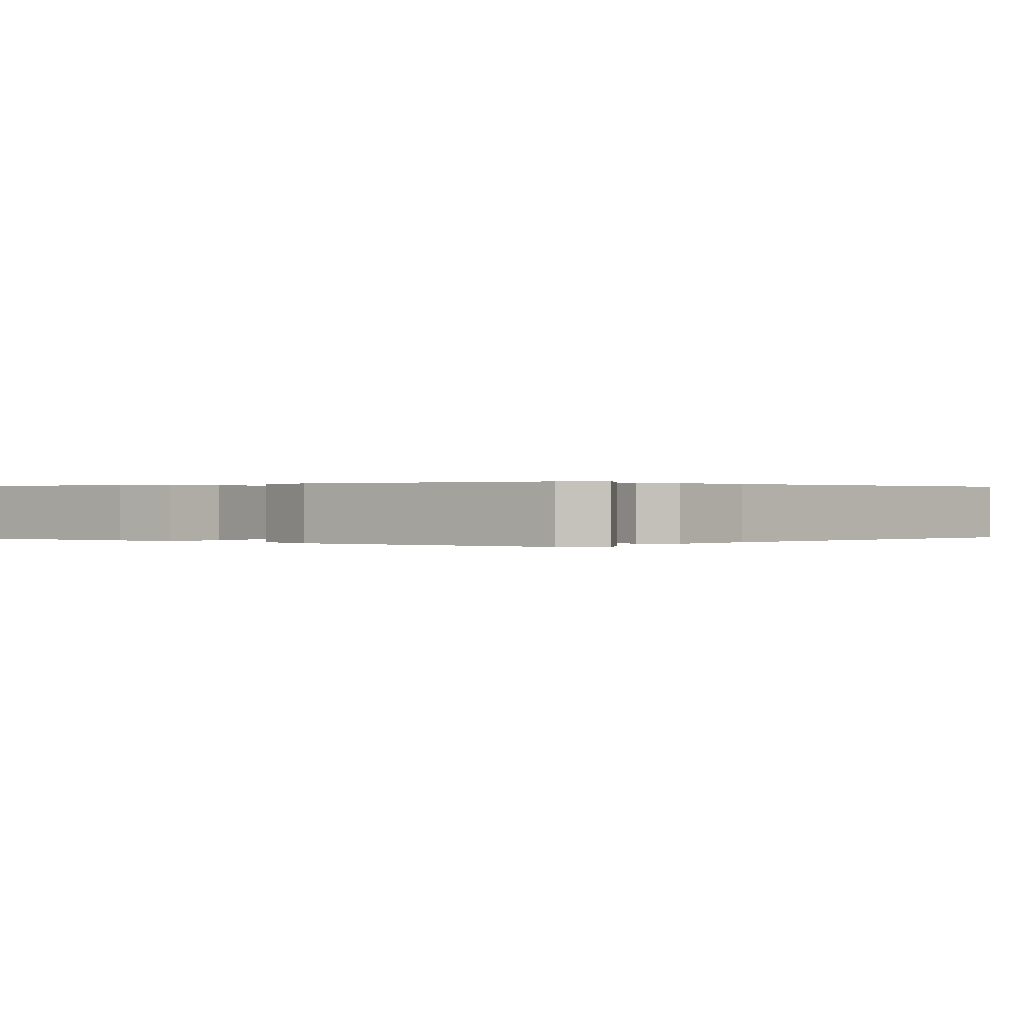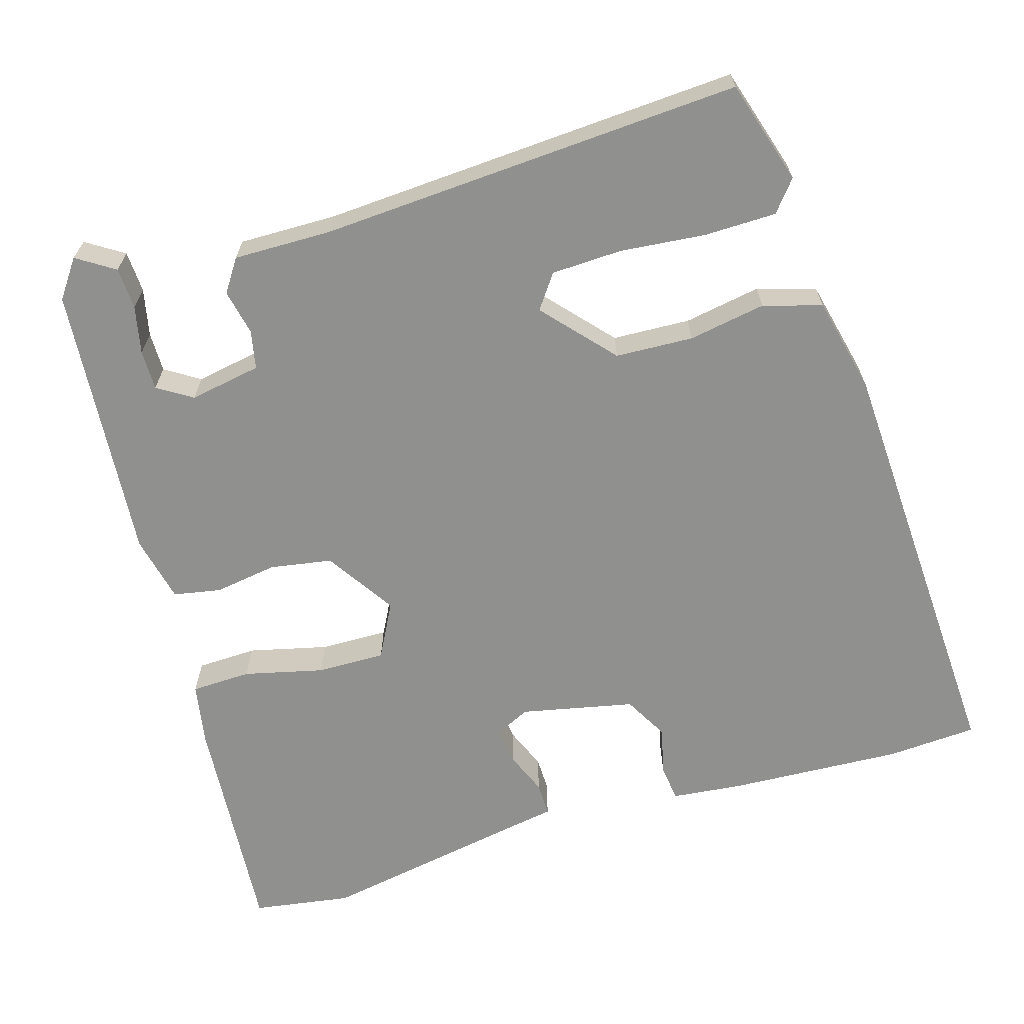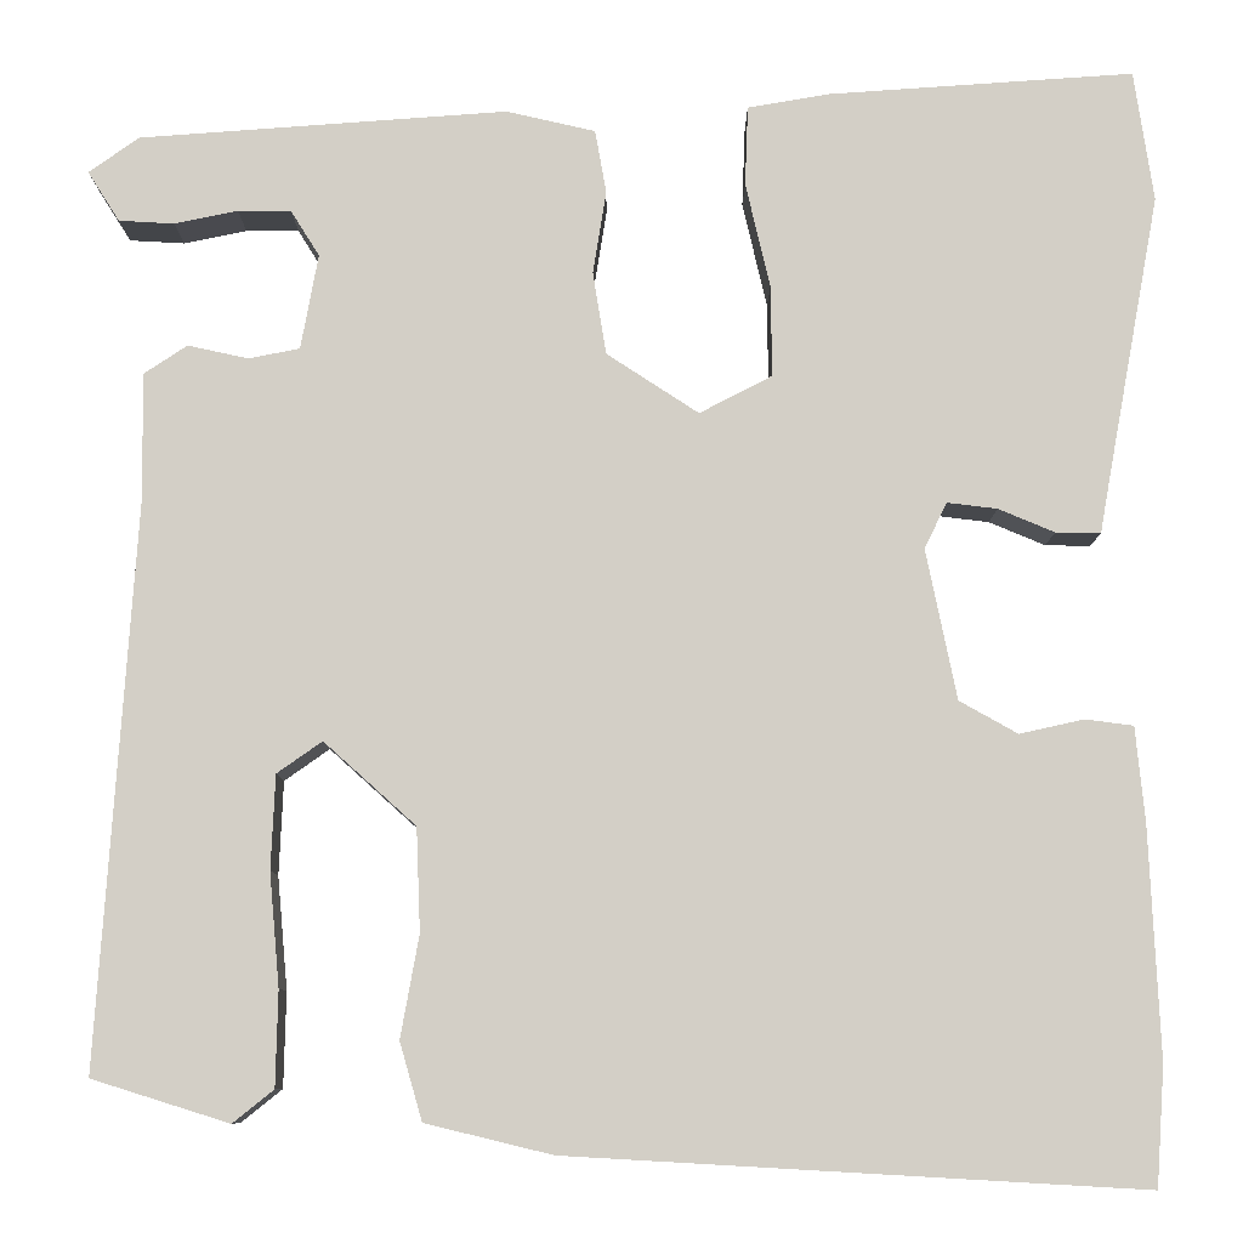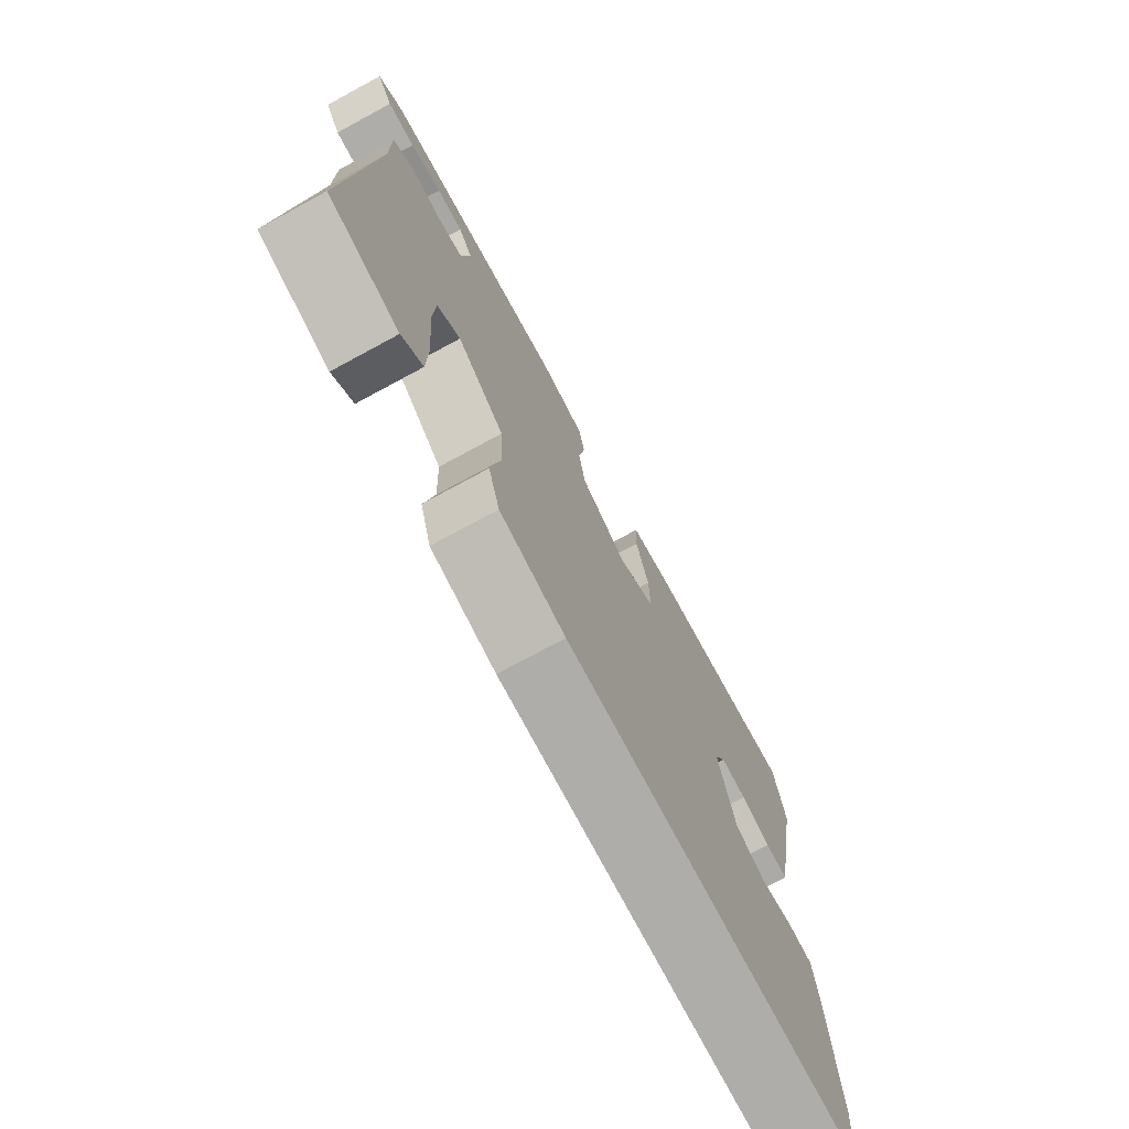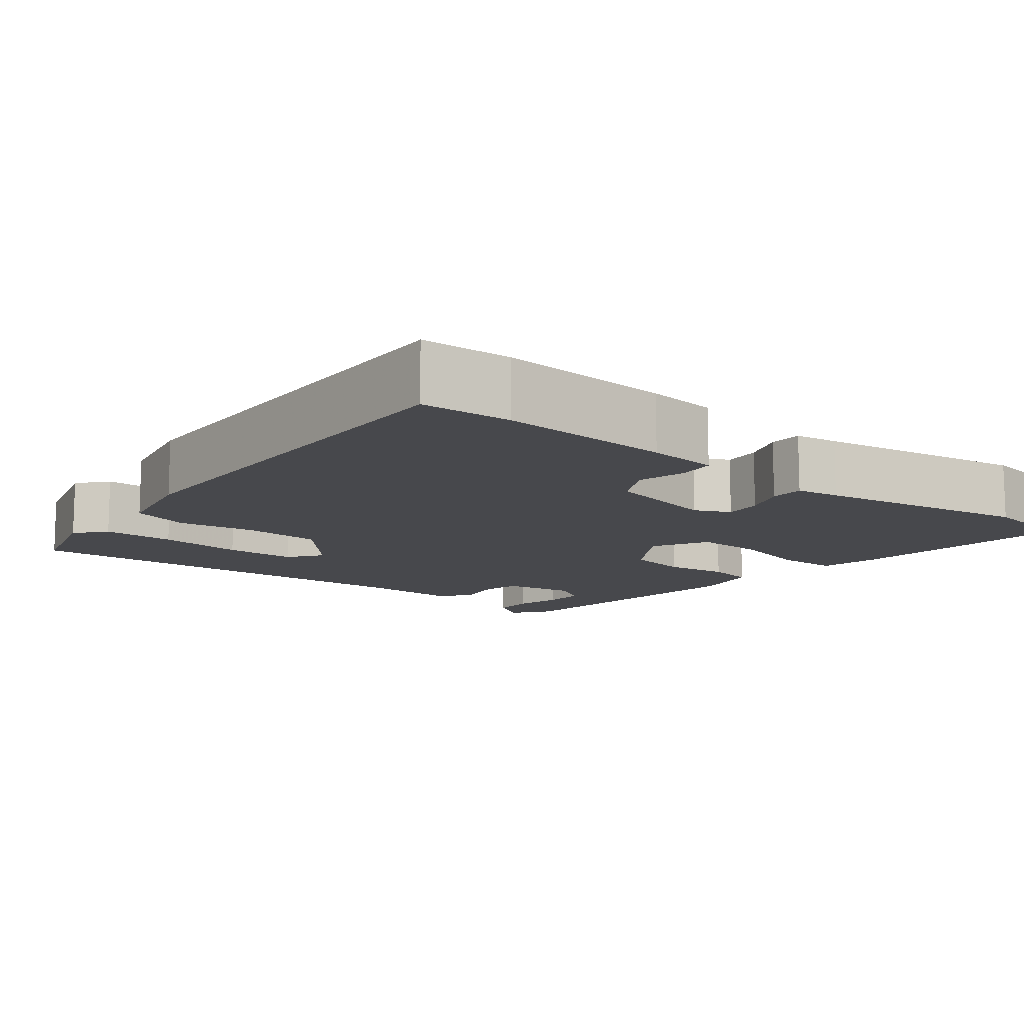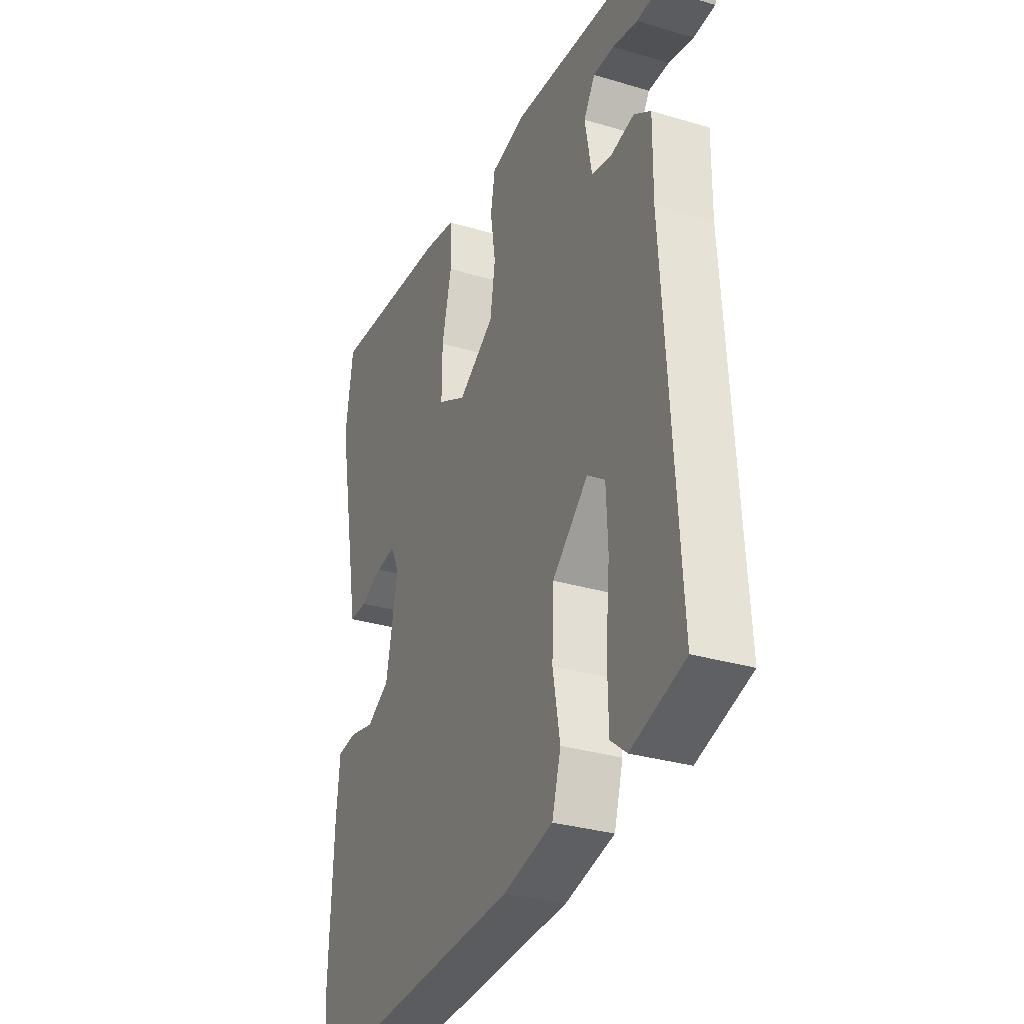
<metadata>
{"format":"obj","ext":"obj","renderer":"f3d","projection":"perspective","resolution":1024,"background":"white","views":[{"elev":0.2,"azim":41.0,"up":"+Y"},{"elev":-65.6,"azim":106.3,"up":"+Y"},{"elev":-8.7,"azim":179.9,"up":"+Z"},{"elev":-74.8,"azim":118.4,"up":"+Z"},{"elev":-11.6,"azim":-129.8,"up":"+Y"},{"elev":-31.1,"azim":66.9,"up":"+Z"}]}
</metadata>
<code>
v -0.518 0.07 0.381
v -0.499 0.07 0.509
v -0.201 0.07 0.488
v -0.12 0.07 0.474
v -0.117 0.07 0.396
v -0.141 0.07 0.293
v -0.142 0.07 0.204
v -0.071 0.07 0.167
v 0.019 0.07 0.226
v 0.032 0.07 0.307
v 0.019 0.07 0.388
v 0.03 0.07 0.45
v 0.117 0.07 0.47
v 0.477 0.07 0.443
v 0.526 0.07 0.408
v 0.495 0.07 0.359
v 0.441 0.07 0.356
v 0.379 0.07 0.369
v 0.327 0.07 0.369
v 0.299 0.07 0.324
v 0.316 0.07 0.231
v 0.366 0.07 0.221
v 0.425 0.07 0.234
v 0.467 0.07 0.206
v 0.466 0.07 0.079
v 0.502 0.07 -0.469
v 0.368 0.07 -0.511
v 0.328 0.07 -0.479
v 0.326 0.07 -0.386
v 0.336 0.07 -0.275
v 0.332 0.07 -0.183
v 0.288 0.07 -0.152
v 0.198 0.07 -0.233
v 0.194 0.07 -0.334
v 0.212 0.07 -0.434
v 0.19 0.07 -0.51
v 0.066 0.07 -0.54
v -0.495 0.07 -0.572
v -0.503 0.07 -0.455
v -0.493 0.07 -0.23
v -0.484 0.07 -0.137
v -0.437 0.07 -0.131
v -0.374 0.07 -0.145
v -0.317 0.07 -0.113
v -0.287 0.07 0.034
v -0.309 0.07 0.079
v -0.358 0.07 0.073
v -0.413 0.07 0.05
v -0.457 0.07 0.049
v -0.467 0.07 0.105
v -0.518 0 0.381
v -0.499 0 0.509
v -0.201 0 0.488
v -0.12 0 0.474
v -0.117 0 0.396
v -0.141 0 0.293
v -0.142 0 0.204
v -0.071 0 0.167
v 0.019 0 0.226
v 0.032 0 0.307
v 0.019 0 0.388
v 0.03 0 0.45
v 0.117 0 0.47
v 0.477 0 0.443
v 0.526 0 0.408
v 0.495 0 0.359
v 0.441 0 0.356
v 0.379 0 0.369
v 0.327 0 0.369
v 0.299 0 0.324
v 0.316 0 0.231
v 0.366 0 0.221
v 0.425 0 0.234
v 0.467 0 0.206
v 0.466 0 0.079
v 0.502 0 -0.469
v 0.368 0 -0.511
v 0.328 0 -0.479
v 0.326 0 -0.386
v 0.336 0 -0.275
v 0.332 0 -0.183
v 0.288 0 -0.152
v 0.198 0 -0.233
v 0.194 0 -0.334
v 0.212 0 -0.434
v 0.19 0 -0.51
v 0.066 0 -0.54
v -0.495 0 -0.572
v -0.503 0 -0.455
v -0.493 0 -0.23
v -0.484 0 -0.137
v -0.437 0 -0.131
v -0.374 0 -0.145
v -0.317 0 -0.113
v -0.287 0 0.034
v -0.309 0 0.079
v -0.358 0 0.073
v -0.413 0 0.05
v -0.457 0 0.049
v -0.467 0 0.105
f 47 48 49 50
f 4 5 6
f 3 4 6
f 2 3 6
f 1 2 6
f 50 1 6
f 47 50 6
f 46 47 6
f 45 46 6 7
f 44 45 7 8
f 41 42 43
f 40 41 43
f 39 40 43
f 38 39 43
f 37 38 43
f 36 37 43
f 35 36 43
f 34 35 43
f 33 34 43 44
f 44 8 9
f 33 44 9
f 32 33 9
f 28 29 30
f 27 28 30
f 26 27 30
f 25 26 30
f 25 30 31
f 24 25 31
f 23 24 31
f 22 23 31
f 31 32 9
f 22 31 9
f 21 22 9
f 16 17 18
f 15 16 18
f 14 15 18
f 13 14 18
f 12 13 18
f 12 18 19
f 12 19 20
f 11 12 20
f 10 11 20
f 9 10 20 21
f 100 99 98 97
f 56 55 54
f 56 54 53
f 56 53 52
f 56 52 51
f 56 51 100
f 56 100 97
f 56 97 96
f 57 56 96 95
f 58 57 95 94
f 93 92 91
f 93 91 90
f 93 90 89
f 93 89 88
f 93 88 87
f 93 87 86
f 93 86 85
f 93 85 84
f 94 93 84 83
f 59 58 94
f 59 94 83
f 59 83 82
f 80 79 78
f 80 78 77
f 80 77 76
f 80 76 75
f 81 80 75
f 81 75 74
f 81 74 73
f 81 73 72
f 59 82 81
f 59 81 72
f 59 72 71
f 68 67 66
f 68 66 65
f 68 65 64
f 68 64 63
f 68 63 62
f 69 68 62
f 70 69 62
f 70 62 61
f 70 61 60
f 71 70 60 59
f 1 51 52 2
f 2 52 53 3
f 3 53 54 4
f 4 54 55 5
f 5 55 56 6
f 6 56 57 7
f 7 57 58 8
f 8 58 59 9
f 9 59 60 10
f 10 60 61 11
f 11 61 62 12
f 12 62 63 13
f 13 63 64 14
f 14 64 65 15
f 15 65 66 16
f 16 66 67 17
f 17 67 68 18
f 18 68 69 19
f 19 69 70 20
f 20 70 71 21
f 21 71 72 22
f 22 72 73 23
f 23 73 74 24
f 24 74 75 25
f 25 75 76 26
f 26 76 77 27
f 27 77 78 28
f 28 78 79 29
f 29 79 80 30
f 30 80 81 31
f 31 81 82 32
f 32 82 83 33
f 33 83 84 34
f 34 84 85 35
f 35 85 86 36
f 36 86 87 37
f 37 87 88 38
f 38 88 89 39
f 39 89 90 40
f 40 90 91 41
f 41 91 92 42
f 42 92 93 43
f 43 93 94 44
f 44 94 95 45
f 45 95 96 46
f 46 96 97 47
f 47 97 98 48
f 48 98 99 49
f 49 99 100 50
f 50 100 51 1

</code>
